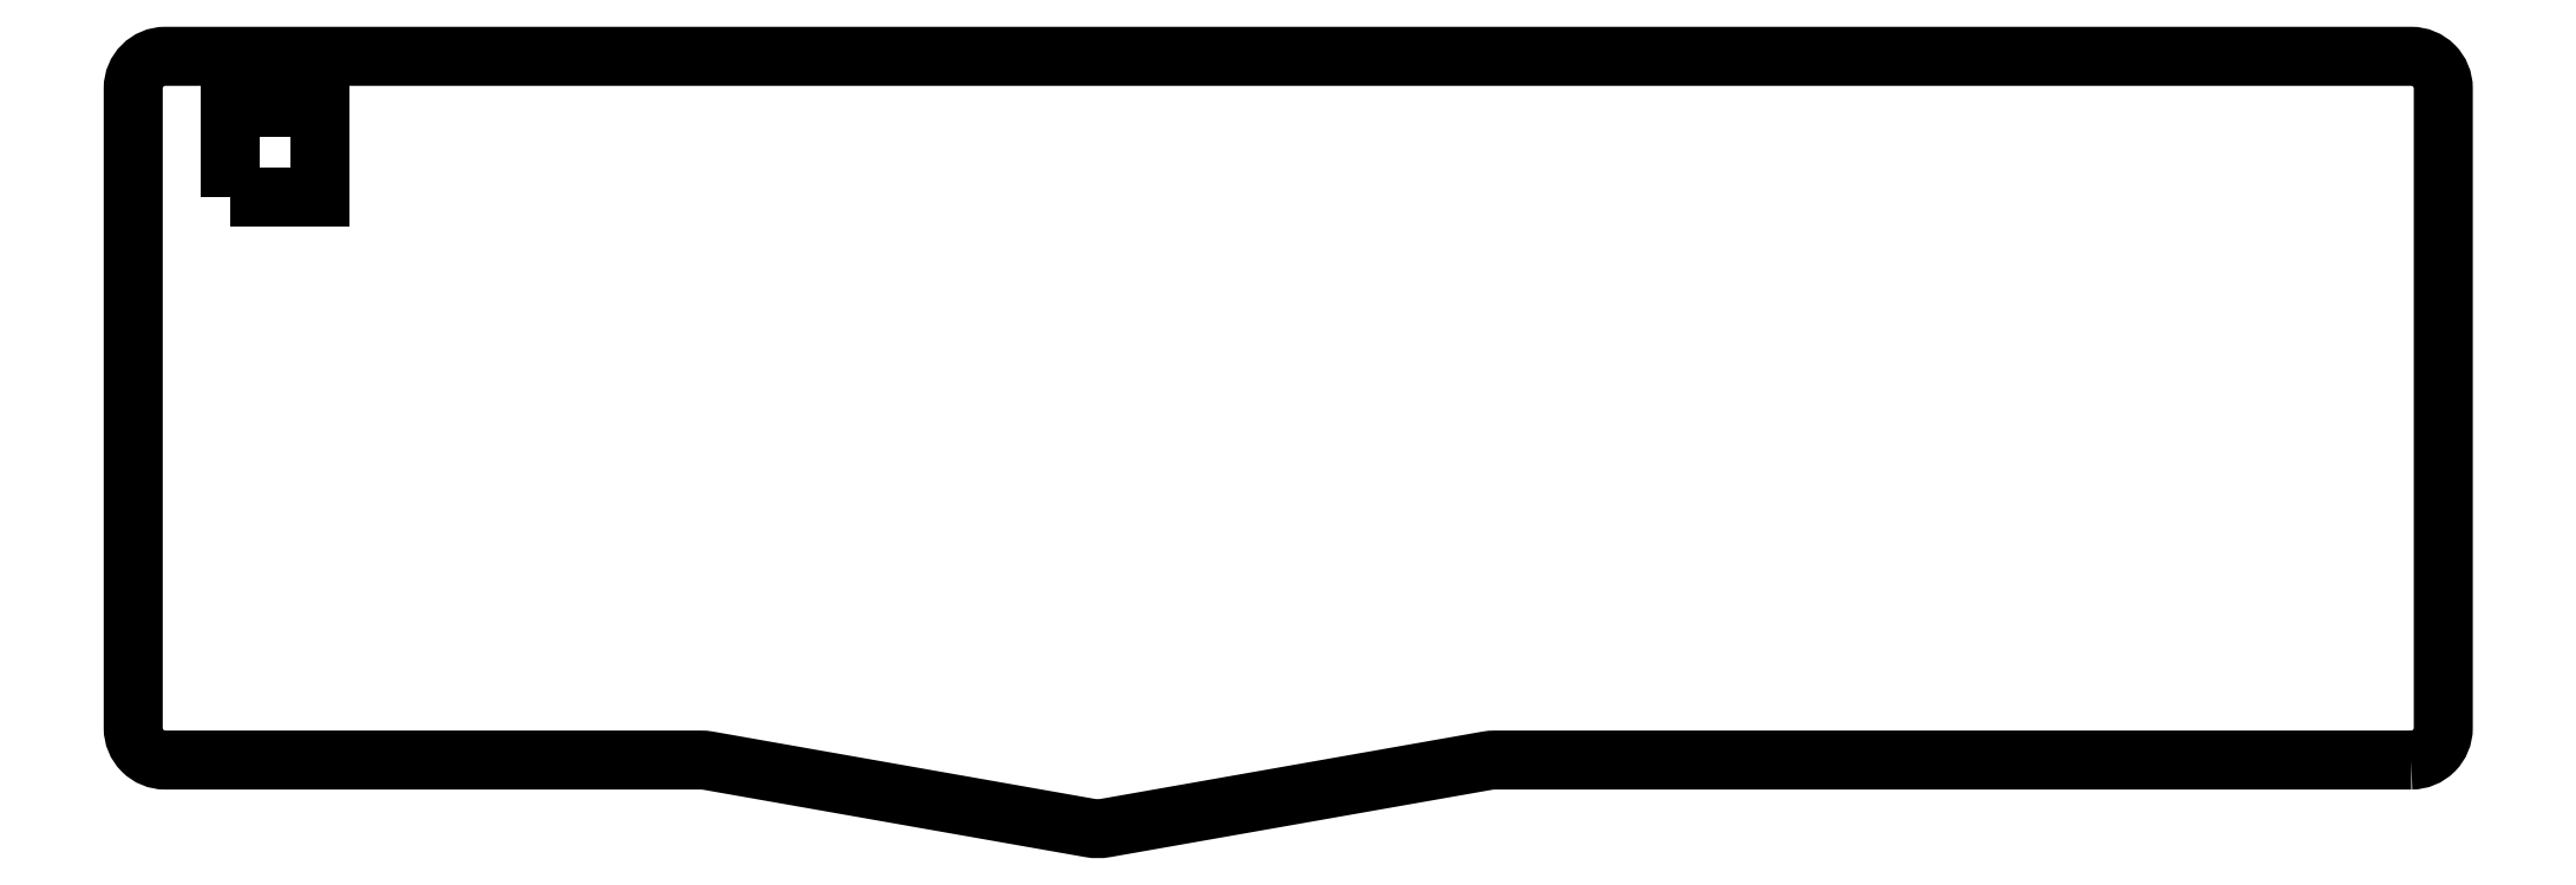
<metadata>
{"format":"dxf","ext":"dxf","renderer":"ezdxf+matplotlib","layout":"modelspace","background":"white","min_lineweight":24,"dpi":150}
</metadata>
<code>
0
SECTION
2
ENTITIES
0
LWPOLYLINE
8
0
90
4
70
1
43
0
10
12.14
20
93.02
10
12.14
20
107
10
26.14
20
107
10
26.14
20
93.02
0
LWPOLYLINE
8
0
90
14
70
1
43
0
10
353
20
5
10
209.8
20
5
42
0.04368
10
208.6
20
4.894
10
148.9
20
-5.624
42
-0.08753
10
146.5
20
-5.624
10
86.9
20
4.894
42
0.04368
10
85.68
20
5
10
2.001
20
5
42
-0.4142
10
-2.999
20
10
10
-2.999
20
110
42
-0.4142
10
2.001
20
115
10
353
20
115
42
-0.4142
10
358
20
110
10
358
20
10
42
-0.4142
0
ENDSEC
0
EOF

</code>
